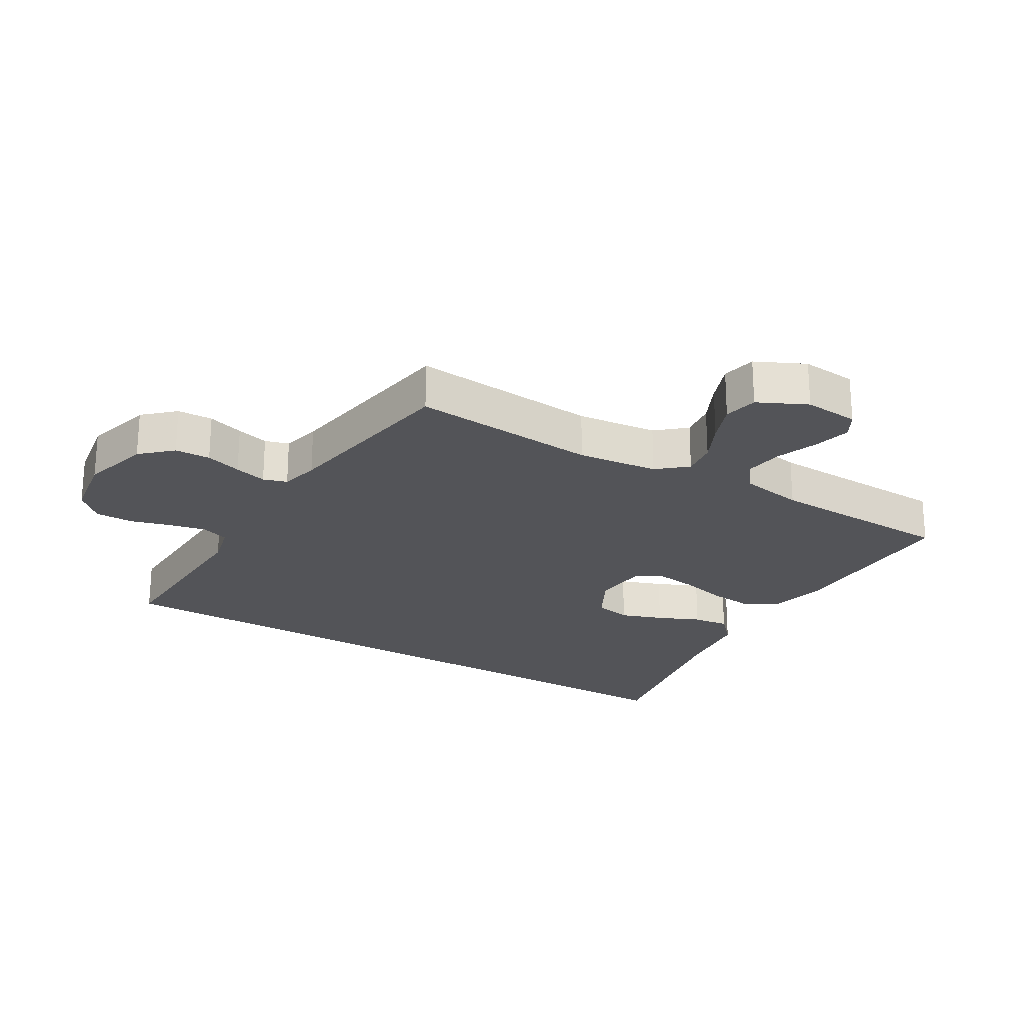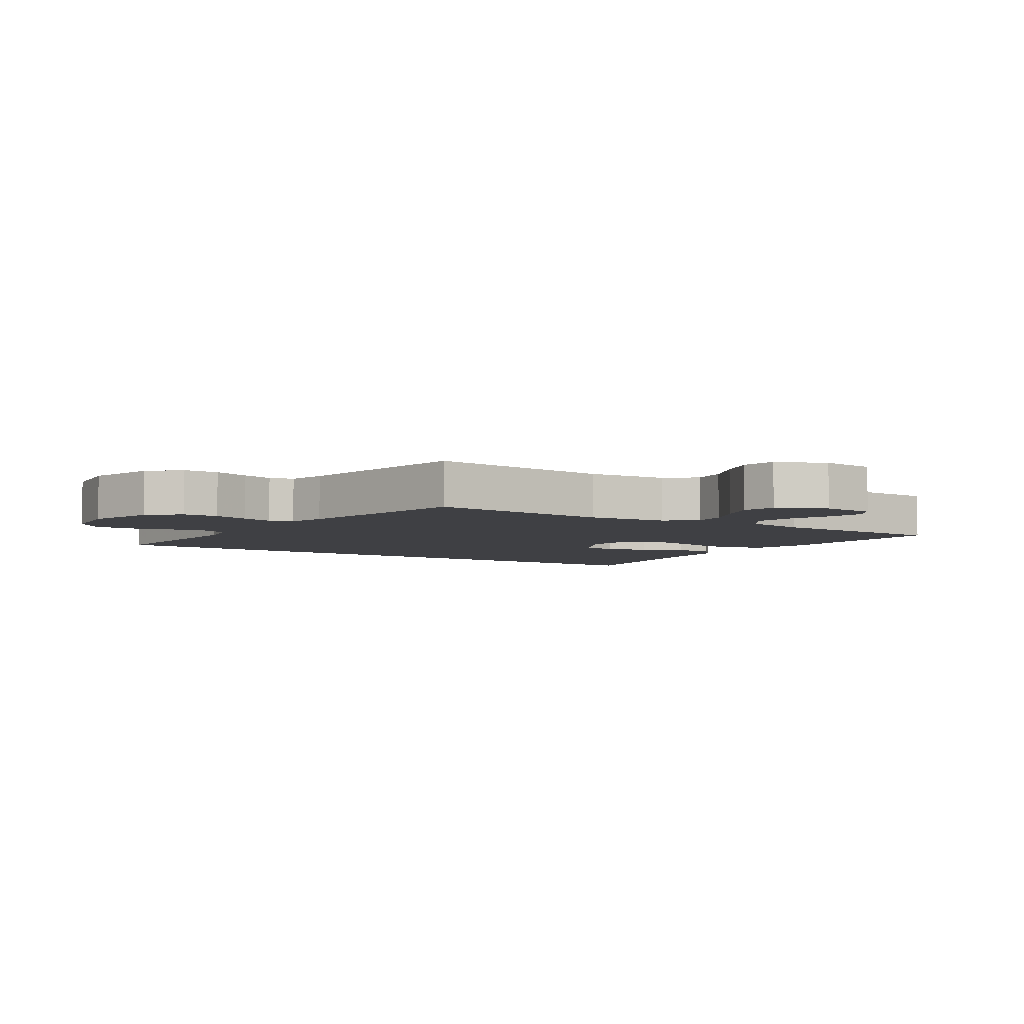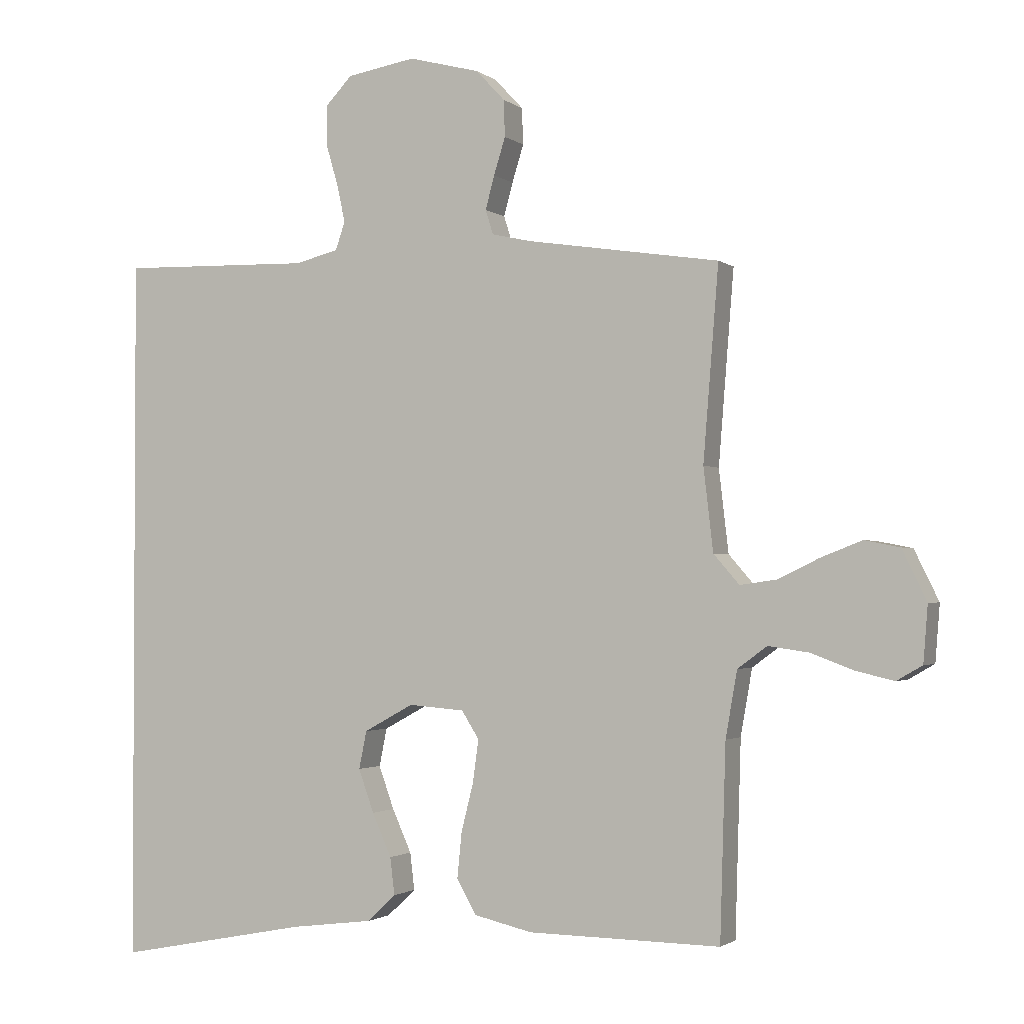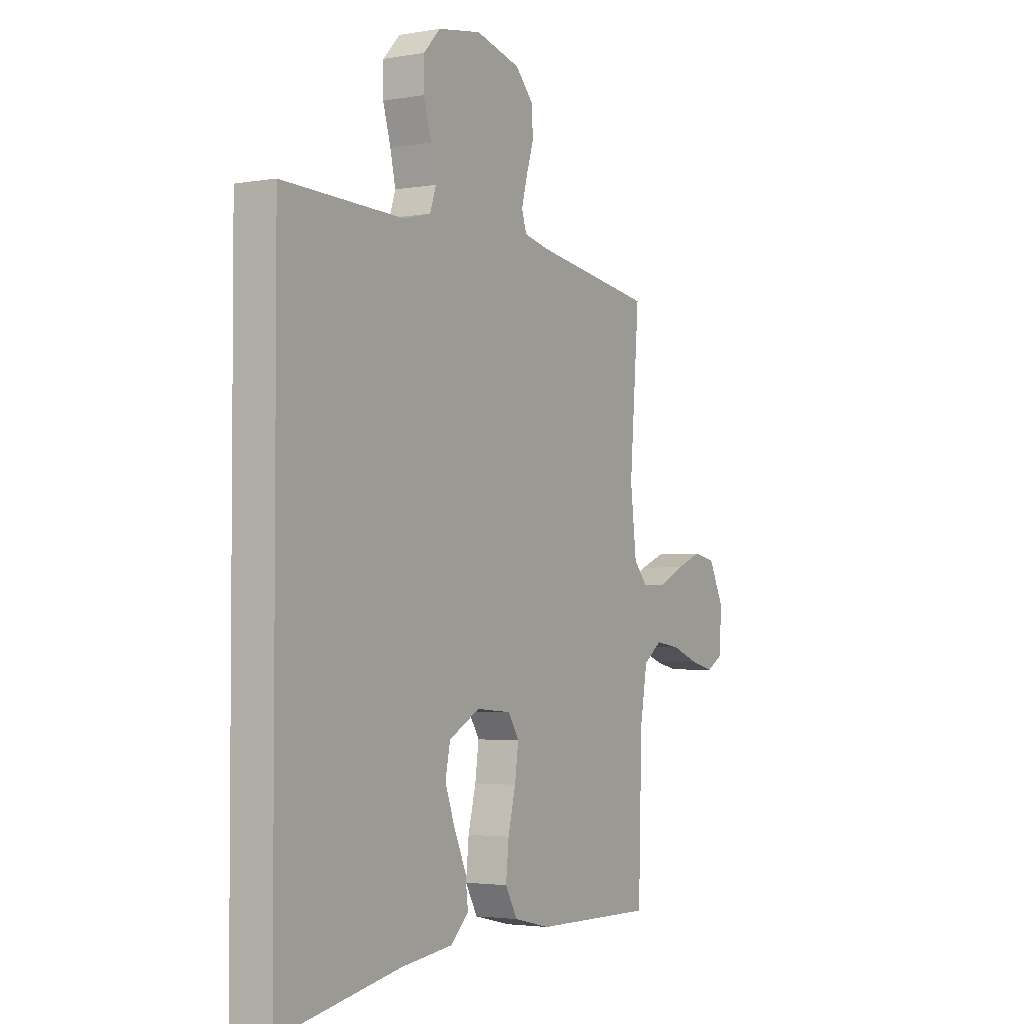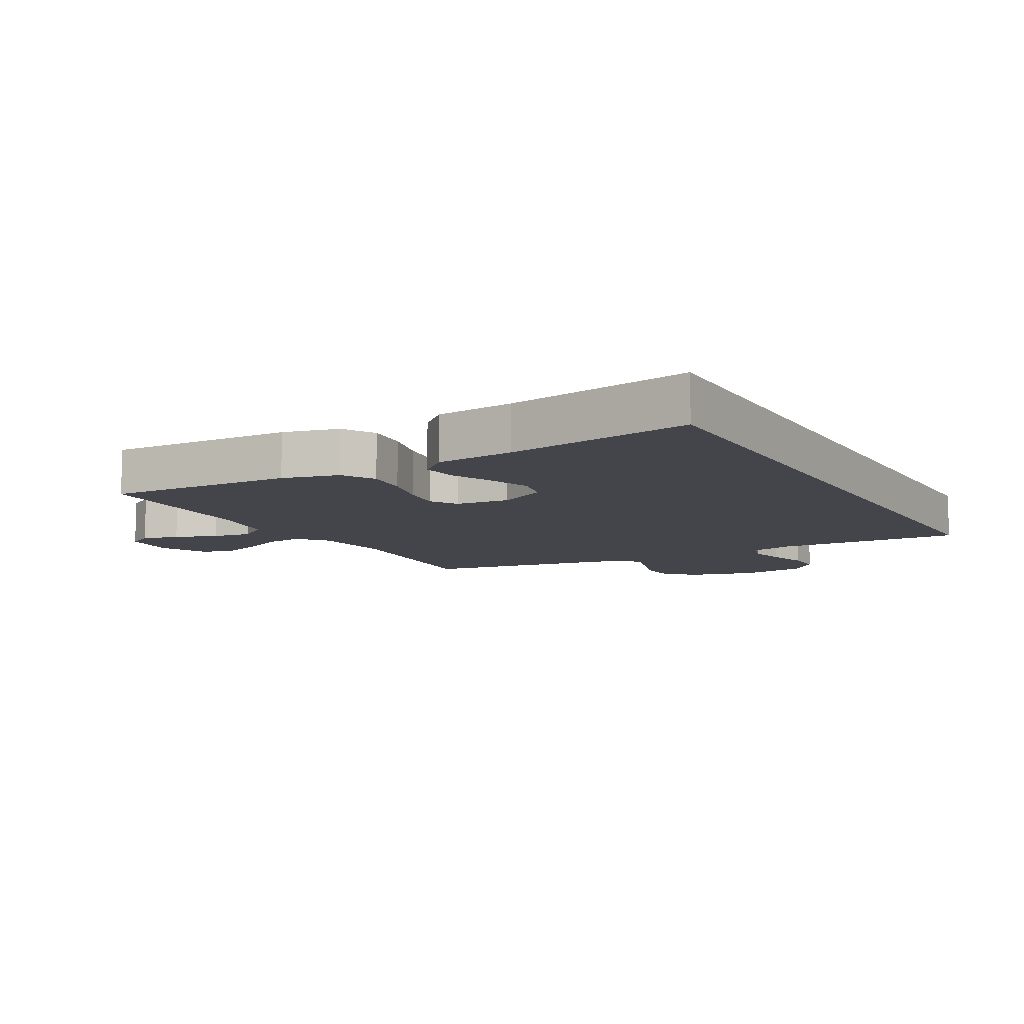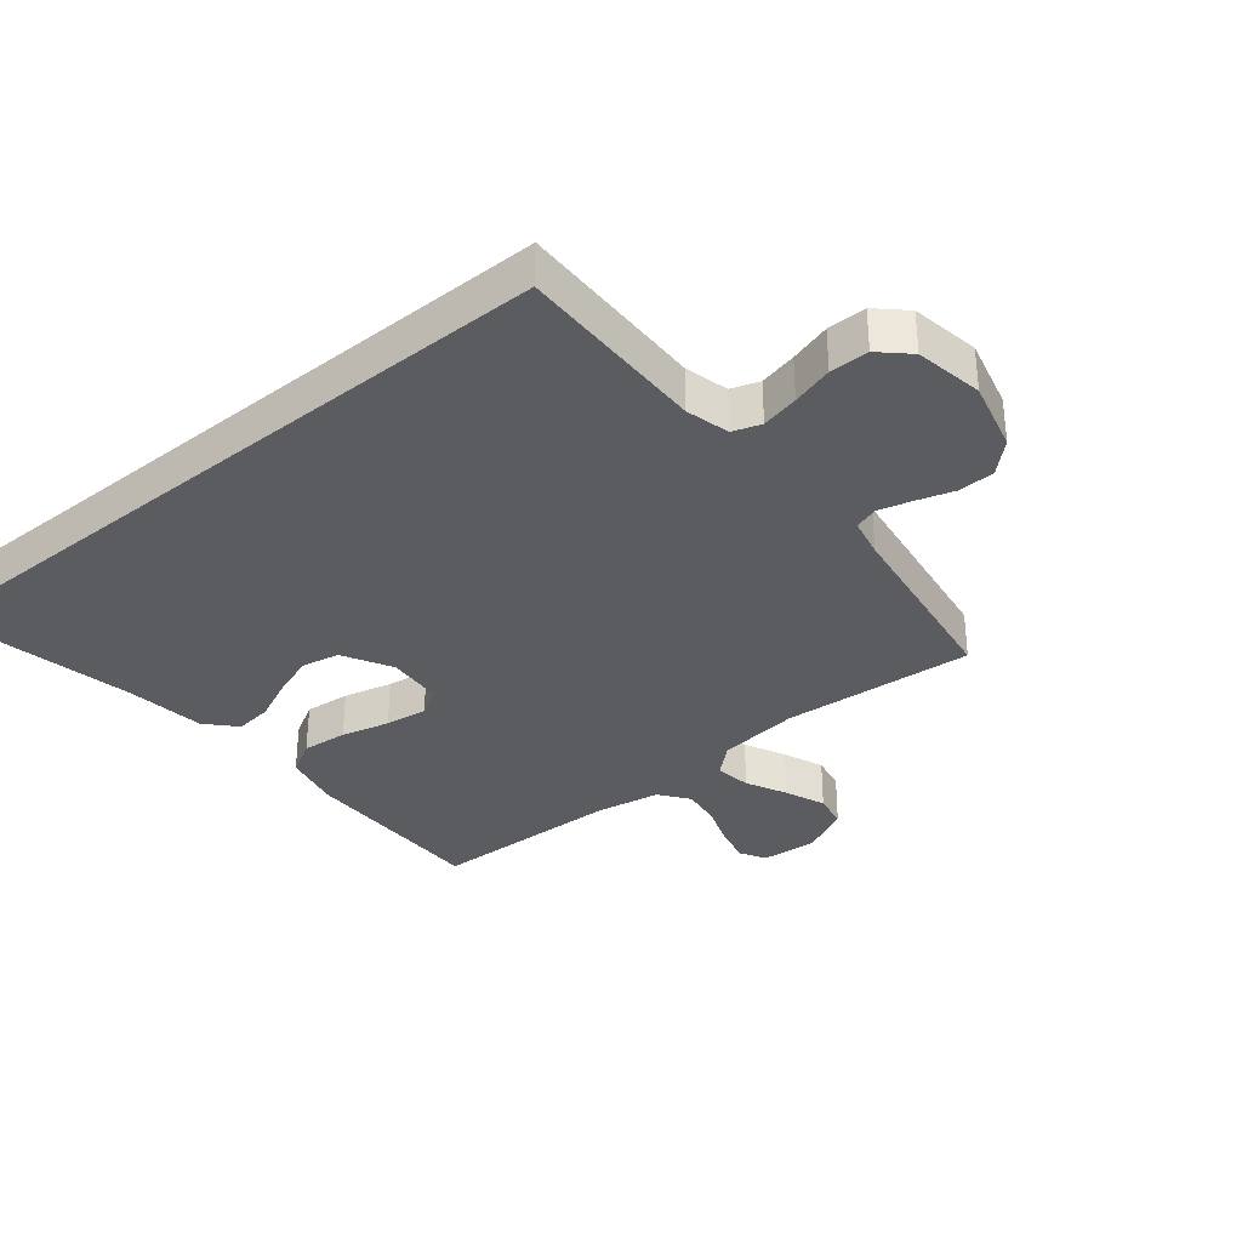
<metadata>
{"format":"obj","ext":"obj","renderer":"f3d","projection":"perspective","resolution":1024,"background":"white","views":[{"elev":-23.6,"azim":58.9,"up":"+Y"},{"elev":-5.0,"azim":55.5,"up":"+Y"},{"elev":-1.8,"azim":23.7,"up":"+Z"},{"elev":-2.9,"azim":-59.1,"up":"+Z"},{"elev":-9.2,"azim":-151.2,"up":"+Y"},{"elev":-33.9,"azim":-50.6,"up":"+Y"}]}
</metadata>
<code>
v 0.5 0.07 -0.5
v 0.2 0.07 -0.496
v 0.109 0.07 -0.475
v 0.079 0.07 -0.422
v 0.086 0.07 -0.351
v 0.105 0.07 -0.275
v 0.114 0.07 -0.209
v 0.087 0.07 -0.166
v 0 0.07 -0.159
v -0.077 0.07 -0.201
v -0.089 0.07 -0.26
v -0.065 0.07 -0.327
v -0.035 0.07 -0.394
v -0.028 0.07 -0.452
v -0.073 0.07 -0.494
v -0.2 0.07 -0.51
v -0.5 0.07 -0.568
v -0.5 0.07 0.542
v -0.2 0.07 0.534
v -0.132 0.07 0.551
v -0.117 0.07 0.595
v -0.13 0.07 0.654
v -0.149 0.07 0.719
v -0.149 0.07 0.78
v -0.107 0.07 0.824
v 0 0.07 0.842
v 0.111 0.07 0.813
v 0.156 0.07 0.765
v 0.158 0.07 0.708
v 0.14 0.07 0.65
v 0.126 0.07 0.598
v 0.138 0.07 0.56
v 0.2 0.07 0.546
v 0.5 0.07 0.5
v 0.476 0.07 0.2
v 0.491 0.07 0.071
v 0.531 0.07 0.025
v 0.588 0.07 0.033
v 0.652 0.07 0.064
v 0.716 0.07 0.089
v 0.771 0.07 0.078
v 0.809 0.07 0
v 0.802 0.07 -0.088
v 0.762 0.07 -0.111
v 0.703 0.07 -0.097
v 0.636 0.07 -0.072
v 0.573 0.07 -0.063
v 0.527 0.07 -0.097
v 0.509 0.07 -0.2
v 0.5 0 -0.5
v 0.2 0 -0.496
v 0.109 0 -0.475
v 0.079 0 -0.422
v 0.086 0 -0.351
v 0.105 0 -0.275
v 0.114 0 -0.209
v 0.087 0 -0.166
v 0 0 -0.159
v -0.077 0 -0.201
v -0.089 0 -0.26
v -0.065 0 -0.327
v -0.035 0 -0.394
v -0.028 0 -0.452
v -0.073 0 -0.494
v -0.2 0 -0.51
v -0.5 0 -0.568
v -0.5 0 0.542
v -0.2 0 0.534
v -0.132 0 0.551
v -0.117 0 0.595
v -0.13 0 0.654
v -0.149 0 0.719
v -0.149 0 0.78
v -0.107 0 0.824
v 0 0 0.842
v 0.111 0 0.813
v 0.156 0 0.765
v 0.158 0 0.708
v 0.14 0 0.65
v 0.126 0 0.598
v 0.138 0 0.56
v 0.2 0 0.546
v 0.5 0 0.5
v 0.476 0 0.2
v 0.491 0 0.071
v 0.531 0 0.025
v 0.588 0 0.033
v 0.652 0 0.064
v 0.716 0 0.089
v 0.771 0 0.078
v 0.809 0 0
v 0.802 0 -0.088
v 0.762 0 -0.111
v 0.703 0 -0.097
v 0.636 0 -0.072
v 0.573 0 -0.063
v 0.527 0 -0.097
v 0.509 0 -0.2
f 43 44 45 46
f 43 46 47
f 42 43 47
f 41 42 47
f 38 39 40 41
f 38 41 47
f 37 38 47 48
f 33 34 35
f 32 33 35 36
f 27 28 29 30
f 27 30 31
f 26 27 31
f 25 26 31 32
f 22 23 24 25
f 21 22 25 32
f 16 17 18 19
f 16 19 20
f 12 13 14 15
f 11 12 15 16
f 10 11 16 20
f 3 4 5 6
f 3 6 7
f 49 1 2 3
f 49 3 7
f 36 37 48 49
f 36 49 7 8
f 32 36 8 9
f 20 21 32
f 9 10 20 32
f 95 94 93 92
f 96 95 92
f 96 92 91
f 96 91 90
f 90 89 88 87
f 96 90 87
f 97 96 87 86
f 84 83 82
f 85 84 82 81
f 79 78 77 76
f 80 79 76
f 80 76 75
f 81 80 75 74
f 74 73 72 71
f 81 74 71 70
f 68 67 66 65
f 69 68 65
f 64 63 62 61
f 65 64 61 60
f 69 65 60 59
f 55 54 53 52
f 56 55 52
f 52 51 50 98
f 56 52 98
f 98 97 86 85
f 57 56 98 85
f 58 57 85 81
f 81 70 69
f 81 69 59 58
f 1 50 51 2
f 2 51 52 3
f 3 52 53 4
f 4 53 54 5
f 5 54 55 6
f 6 55 56 7
f 7 56 57 8
f 8 57 58 9
f 9 58 59 10
f 10 59 60 11
f 11 60 61 12
f 12 61 62 13
f 13 62 63 14
f 14 63 64 15
f 15 64 65 16
f 16 65 66 17
f 17 66 67 18
f 18 67 68 19
f 19 68 69 20
f 20 69 70 21
f 21 70 71 22
f 22 71 72 23
f 23 72 73 24
f 24 73 74 25
f 25 74 75 26
f 26 75 76 27
f 27 76 77 28
f 28 77 78 29
f 29 78 79 30
f 30 79 80 31
f 31 80 81 32
f 32 81 82 33
f 33 82 83 34
f 34 83 84 35
f 35 84 85 36
f 36 85 86 37
f 37 86 87 38
f 38 87 88 39
f 39 88 89 40
f 40 89 90 41
f 41 90 91 42
f 42 91 92 43
f 43 92 93 44
f 44 93 94 45
f 45 94 95 46
f 46 95 96 47
f 47 96 97 48
f 48 97 98 49
f 49 98 50 1

</code>
